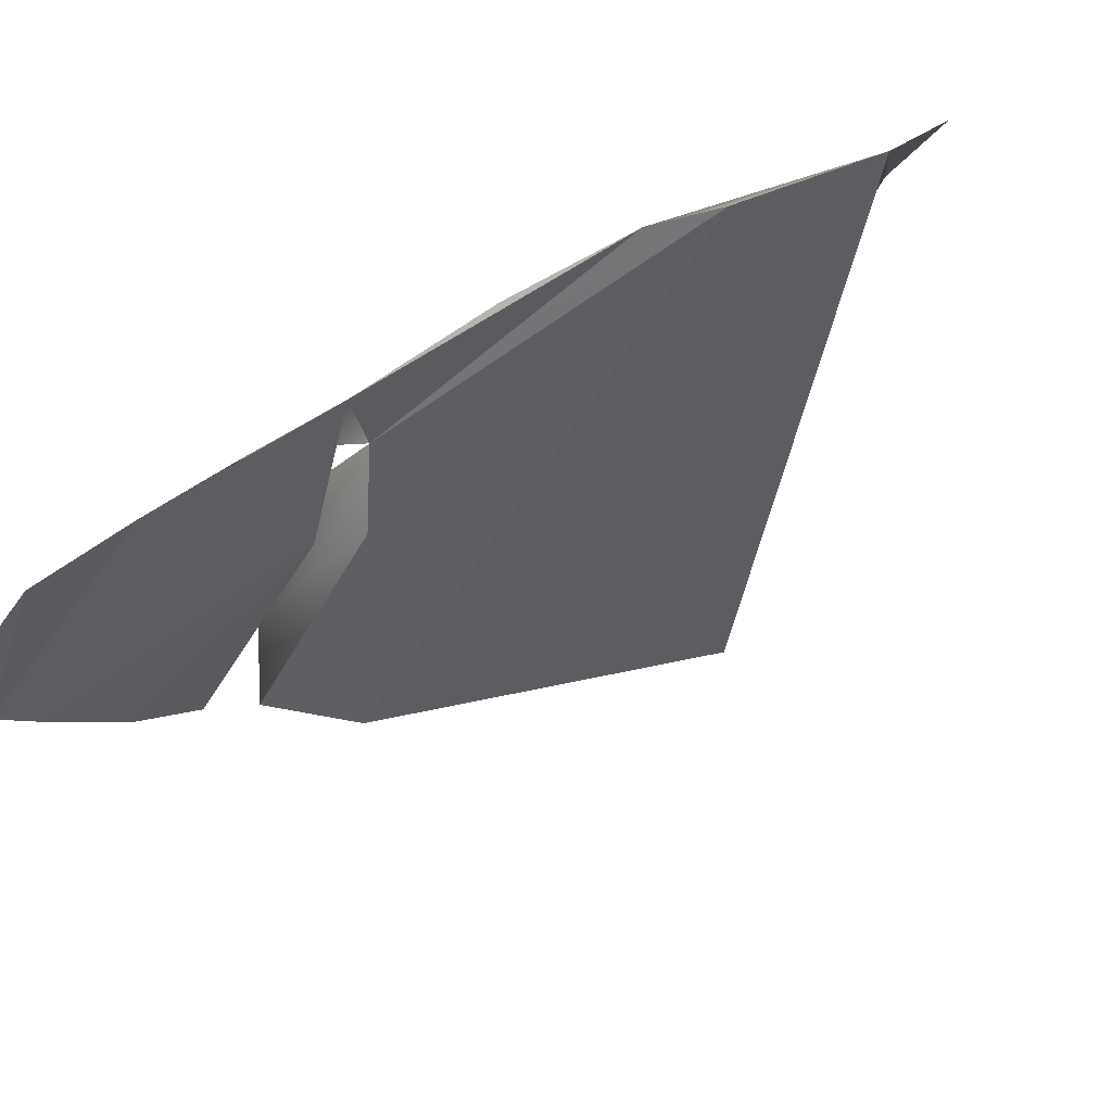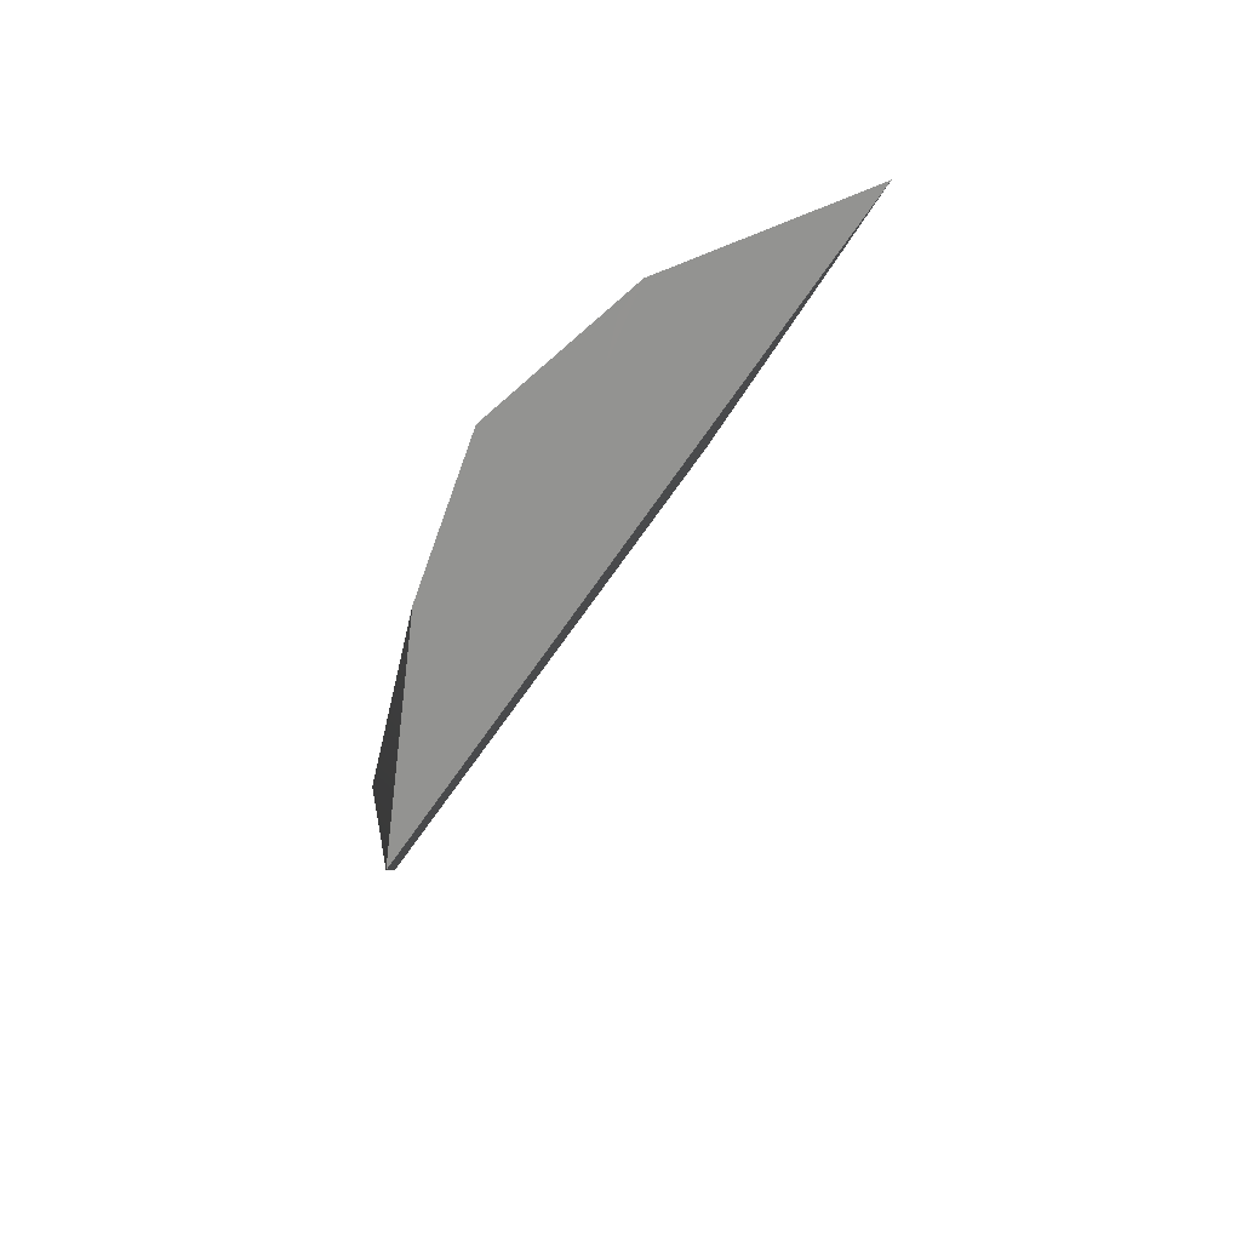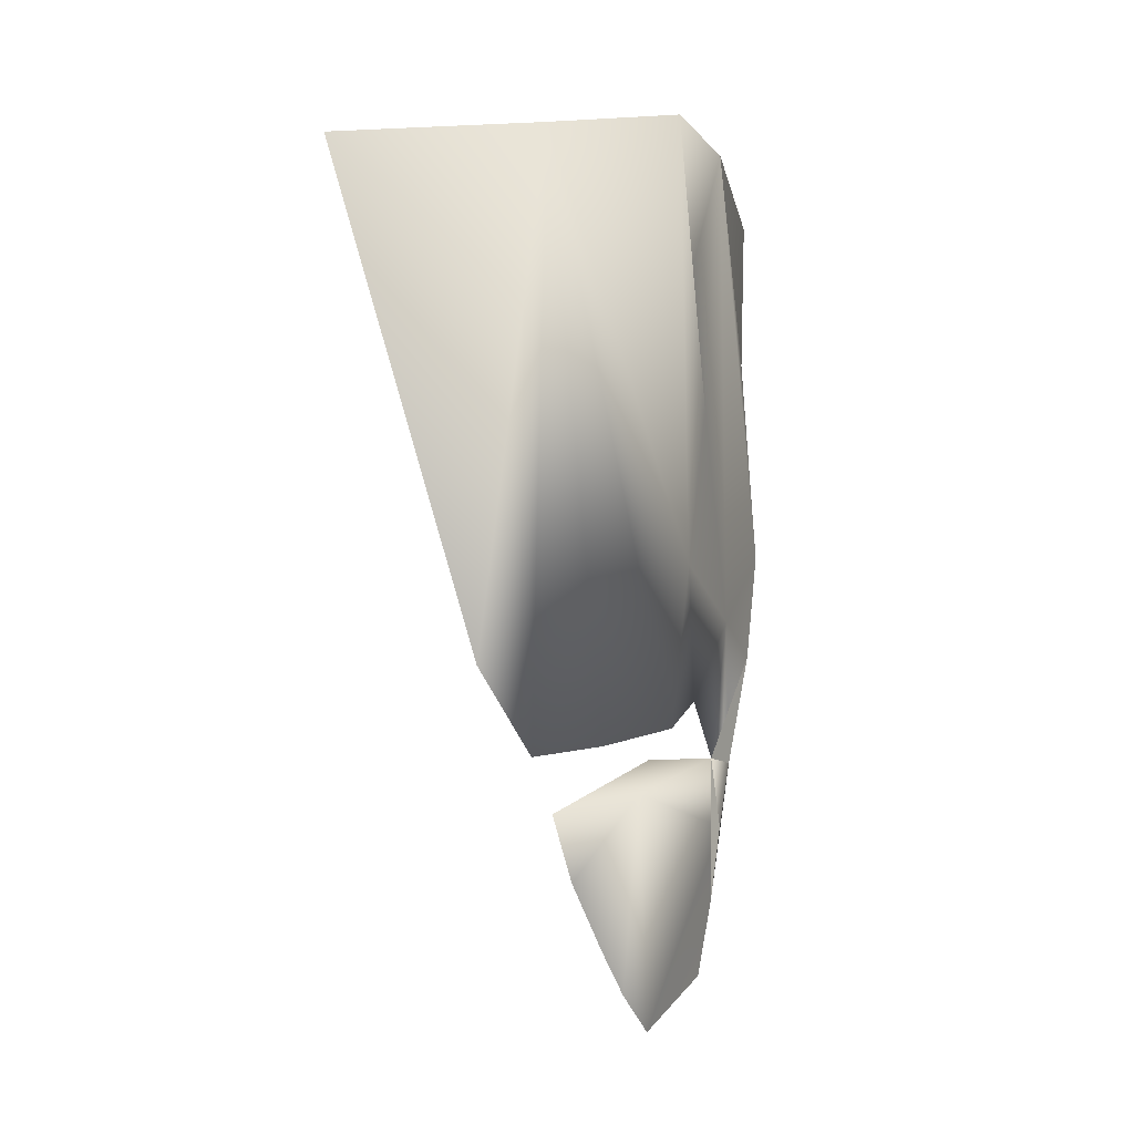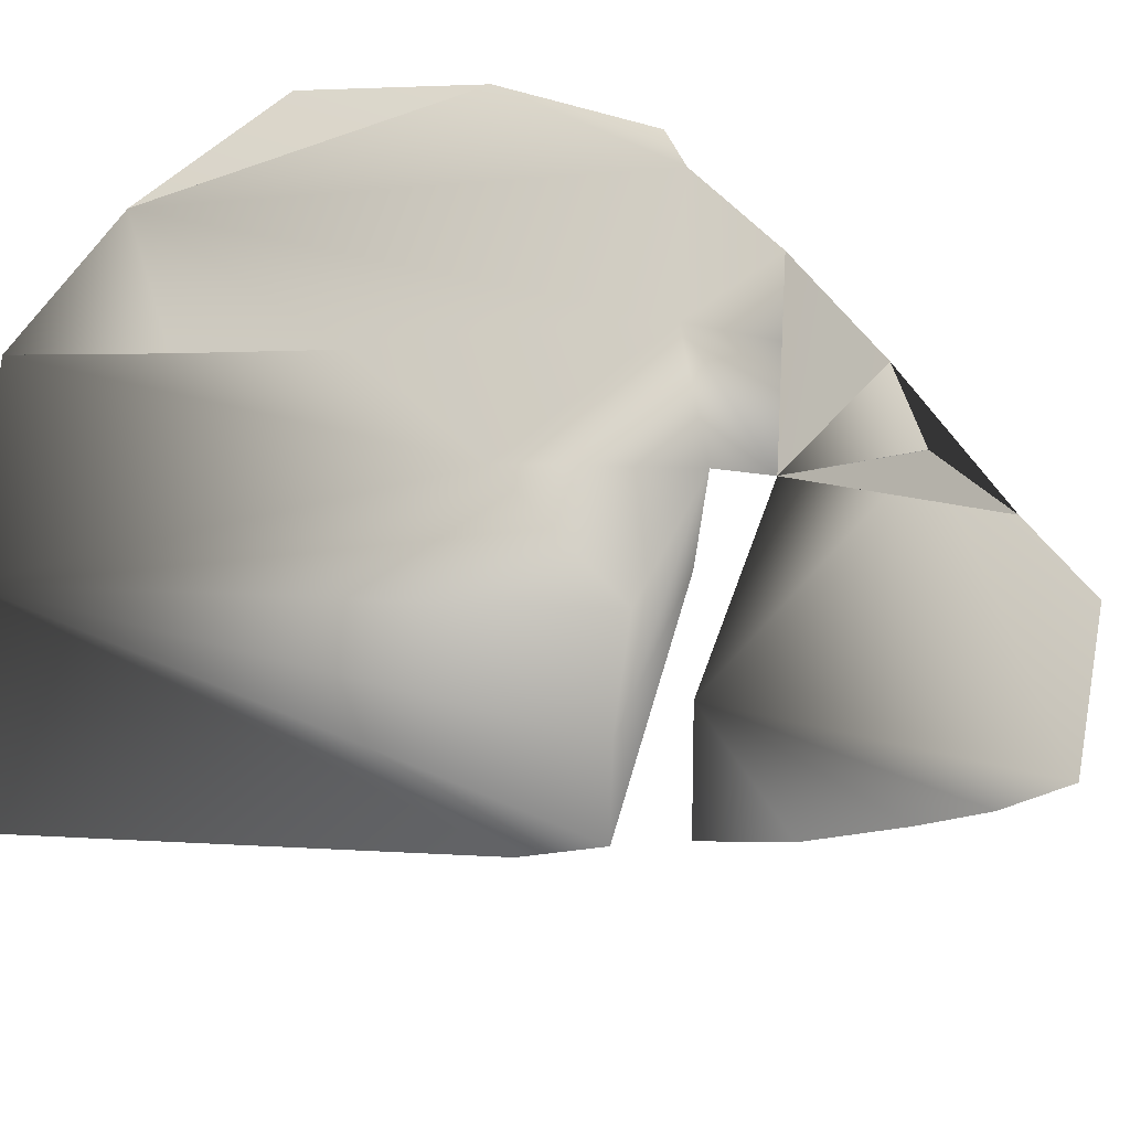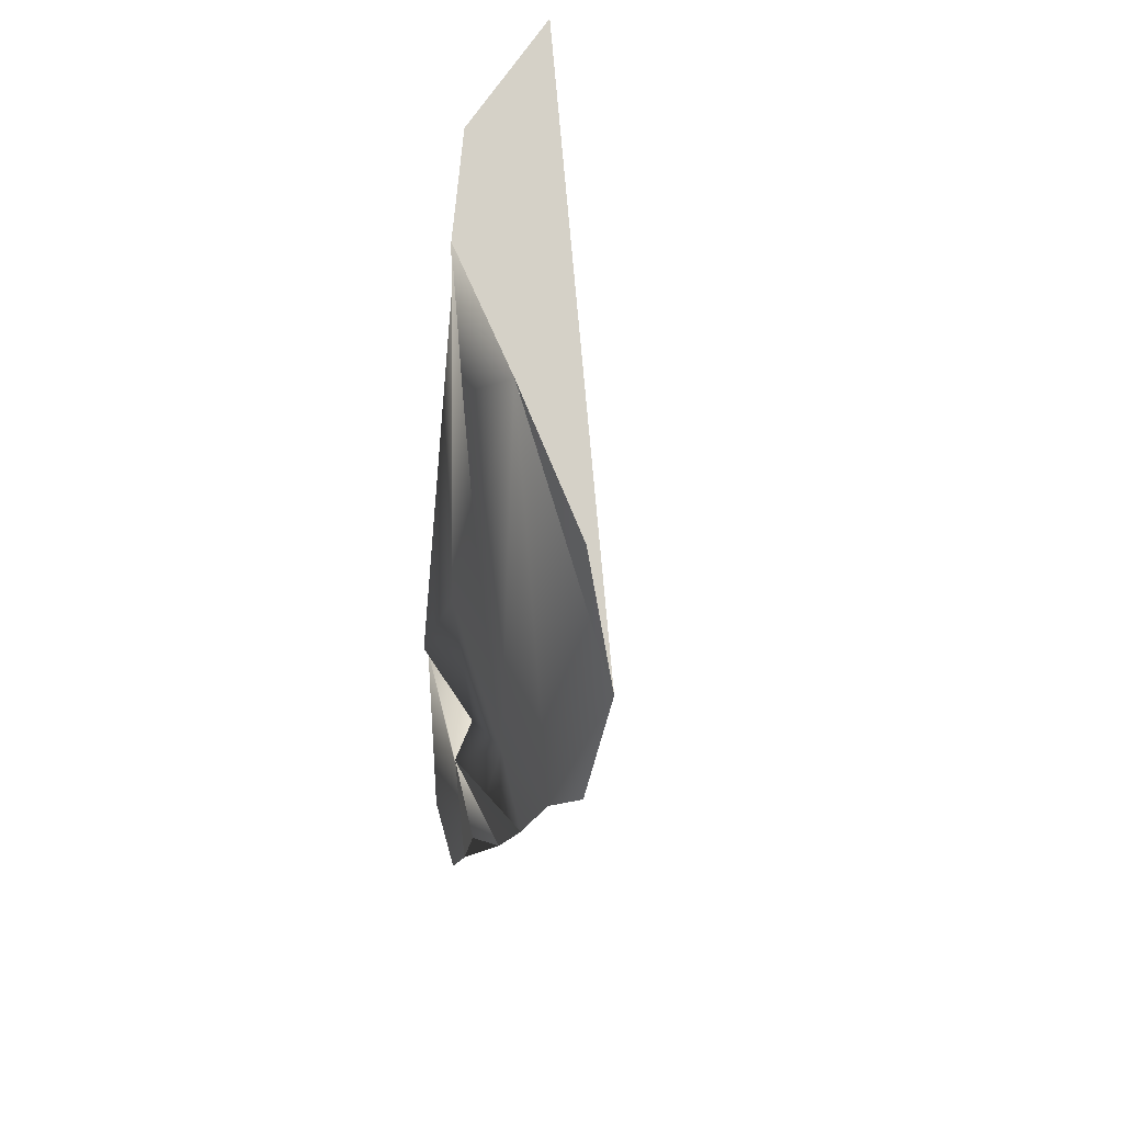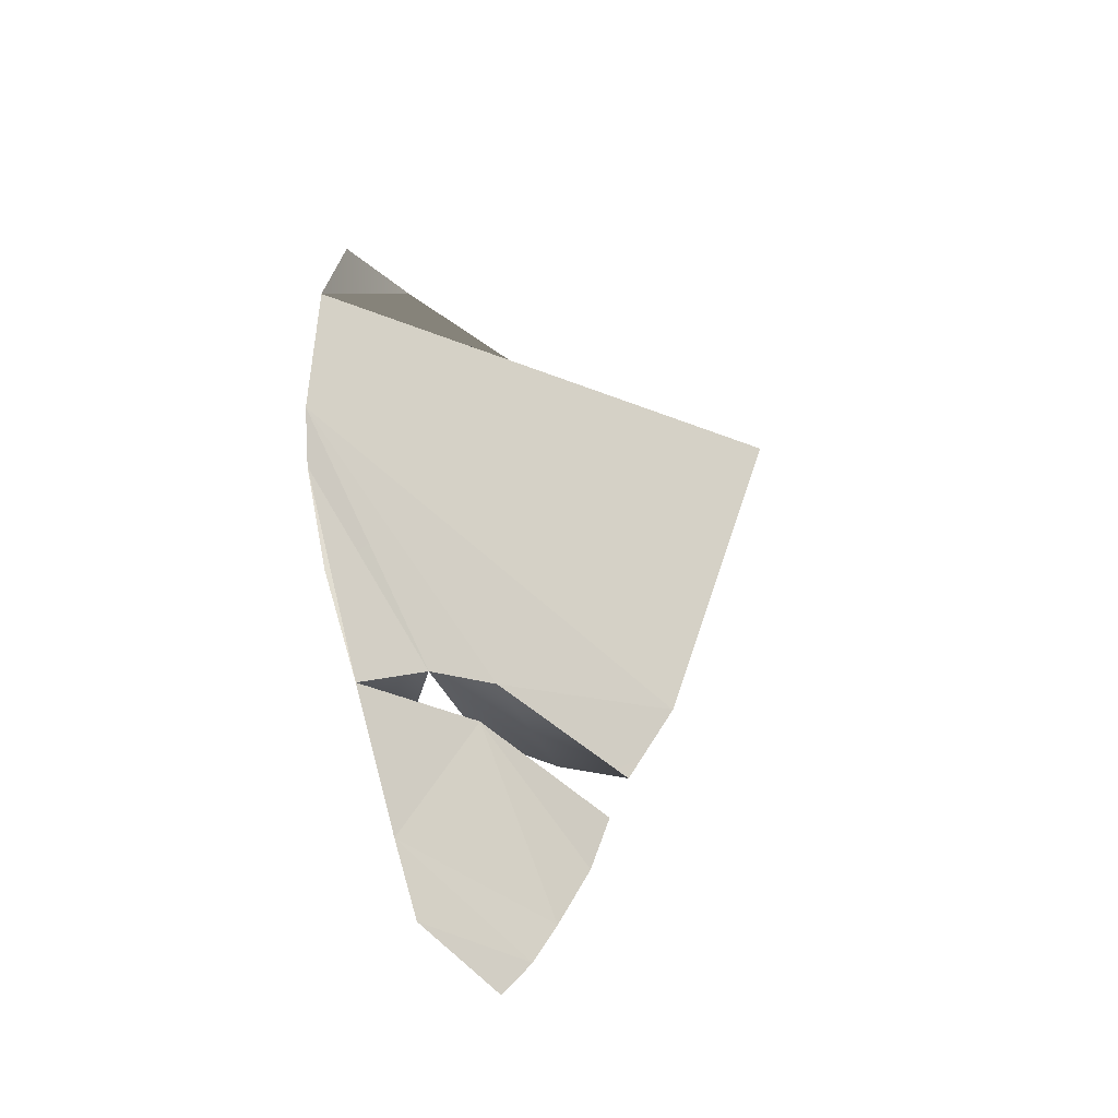
<metadata>
{"format":"obj","ext":"obj","renderer":"f3d","projection":"perspective","resolution":1024,"background":"white","views":[{"elev":23.6,"azim":-145.5,"up":"+Y"},{"elev":74.3,"azim":-113.5,"up":"+Z"},{"elev":14.0,"azim":66.6,"up":"+Z"},{"elev":23.5,"azim":122.3,"up":"+Y"},{"elev":45.8,"azim":-158.1,"up":"+Z"},{"elev":-51.1,"azim":-101.6,"up":"+Z"}]}
</metadata>
<code>
o Hammer_cell.016
v 0.1868 3.382 2.939
v -0.3868 4.288 2.212
v 0.1625 3.578 2.674
v 0.08155 3.78 2.939
v -1.34 4.868 4.373
v -0.606 4.449 2.456
v -0.249 4.161 2.637
v -0.2616 3.952 5.718
v -0.6266 4.431 3.202
v 0.02371 2.197 5.683
v 0.1967 3.028 2.939
v 0.01827 3.185 5.707
v -0.2035 4.003 3.639
v -0.337 4.067 5.025
v -0.4234 4.188 4.329
v -0.3262 4.101 2.911
v -1.177 4.78 5.104
v 0.08752 2.813 3.362
v -0.1464 4.055 1.547
v 0.1763 3.497 1.686
v 0.1461 3.637 1.458
v -0.3014 3.847 2.653
v 0.195 3.128 2.653
v 0.1868 3.382 1.933
v 0.1933 3.226 2.303
v -1.018 4.804 3.407
v -1.205 4.854 3.604
v -0.7224 4.4 5.504
v -0.2863 3.772 2.939
v -0.8177 4.657 2.935
v -0.2858 4.192 1.872
f 28 5 12
f 14 15 28
f 16 9 13
f 14 28 8
f 26 28 9
f 7 16 6
f 2 3 21
f 3 20 21
f 12 18 11
f 12 1 4
f 5 17 28
f 6 7 2
f 3 25 24
f 30 9 6
f 6 9 2
f 5 10 12
f 8 28 12
f 18 10 5
f 5 27 18
f 16 27 26
f 26 30 6
f 30 6 7
f 26 6 16
f 2 31 7
f 7 31 6
f 11 18 29
f 29 18 27
f 31 19 20
f 24 31 20
f 21 20 19
f 24 25 22
f 25 23 22
f 22 6 31
f 24 22 31
f 16 29 27
f 13 9 15
f 4 16 13
f 16 7 9
f 21 19 2
f 11 1 12
f 9 30 26
f 18 12 10
f 8 13 15
f 8 15 14
f 13 8 12
f 12 4 13
f 2 7 3
f 7 22 3
f 3 22 23
f 24 20 3
f 4 1 16
f 1 29 16
f 1 11 29
f 9 28 15
f 28 26 5
f 26 27 5
f 2 19 31
f 7 6 22
f 3 23 25
f 2 9 7

</code>
